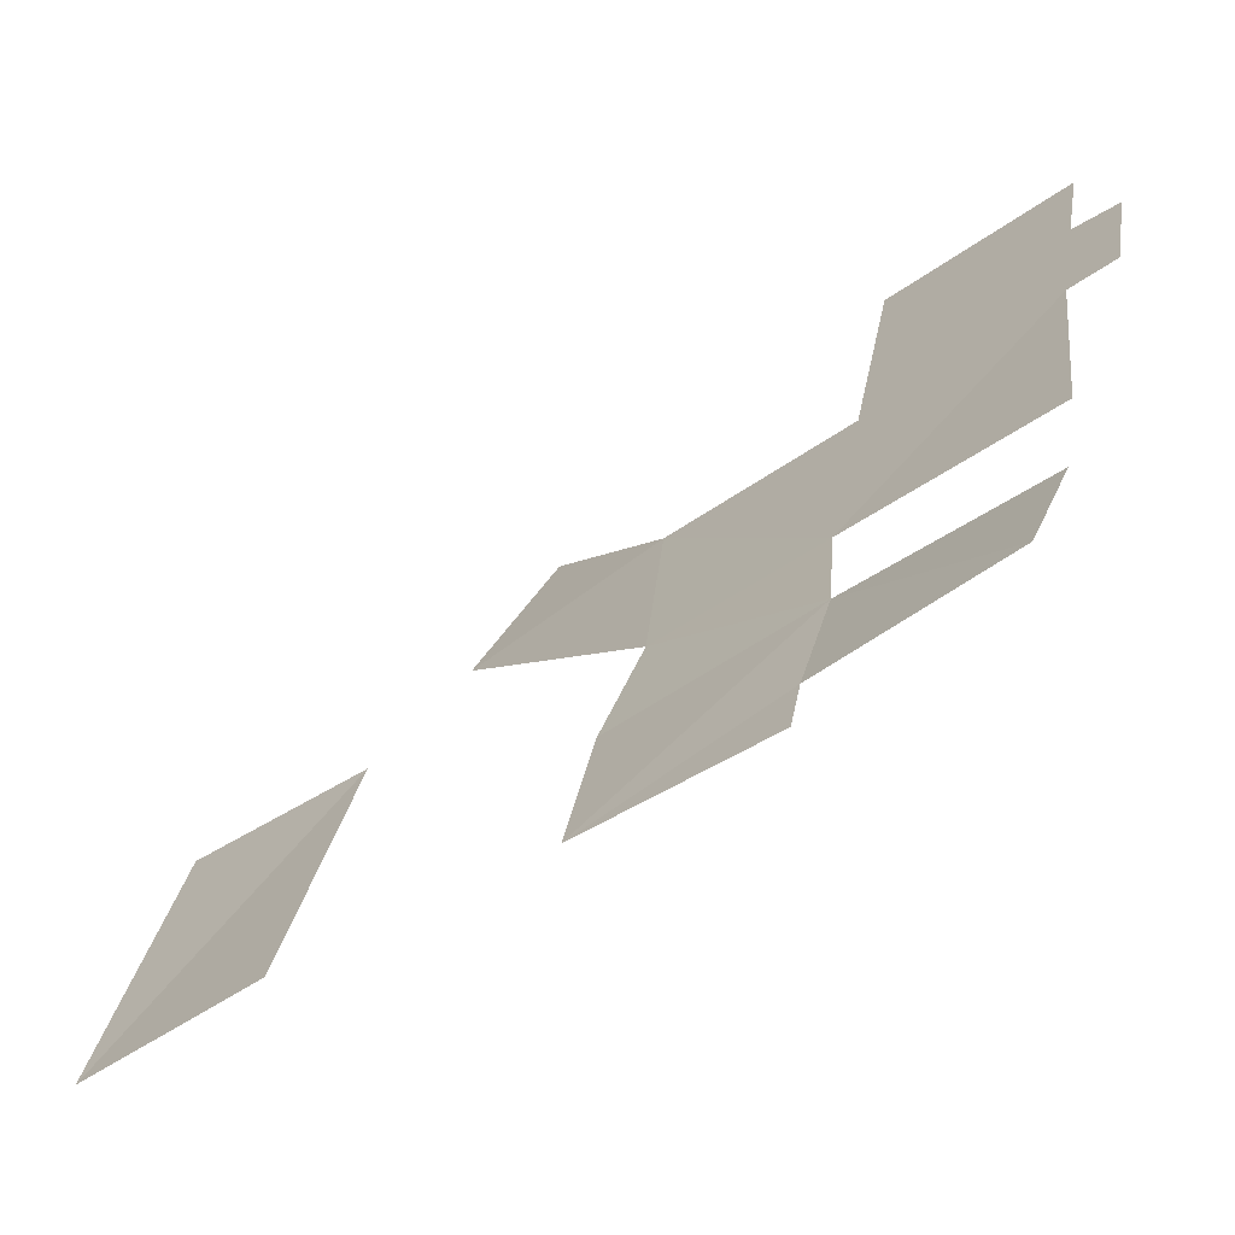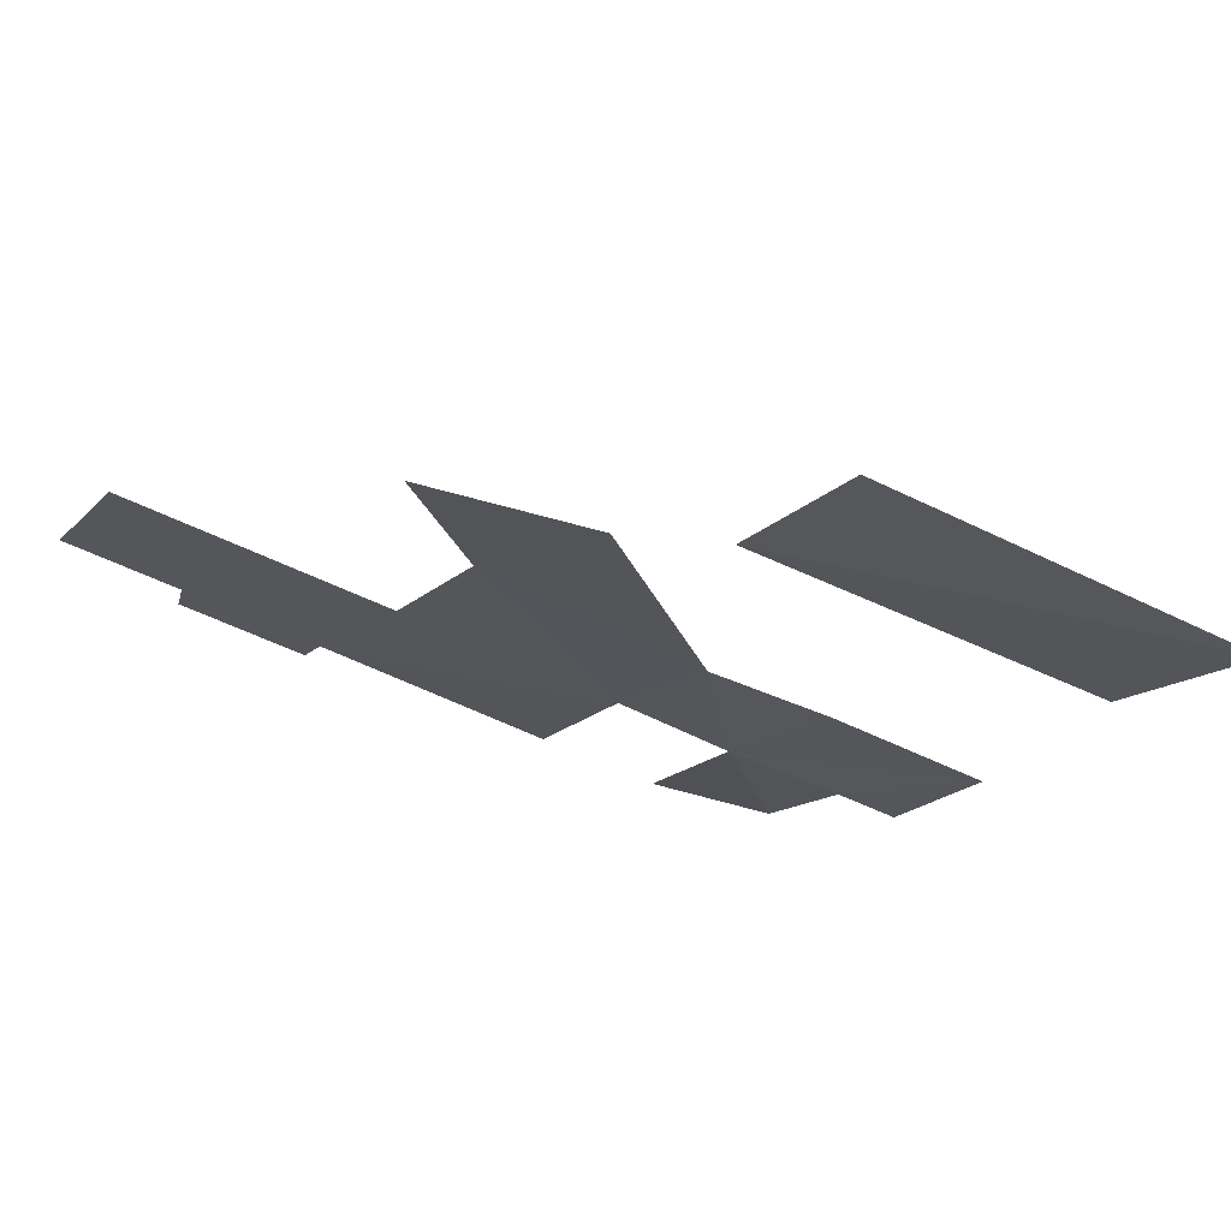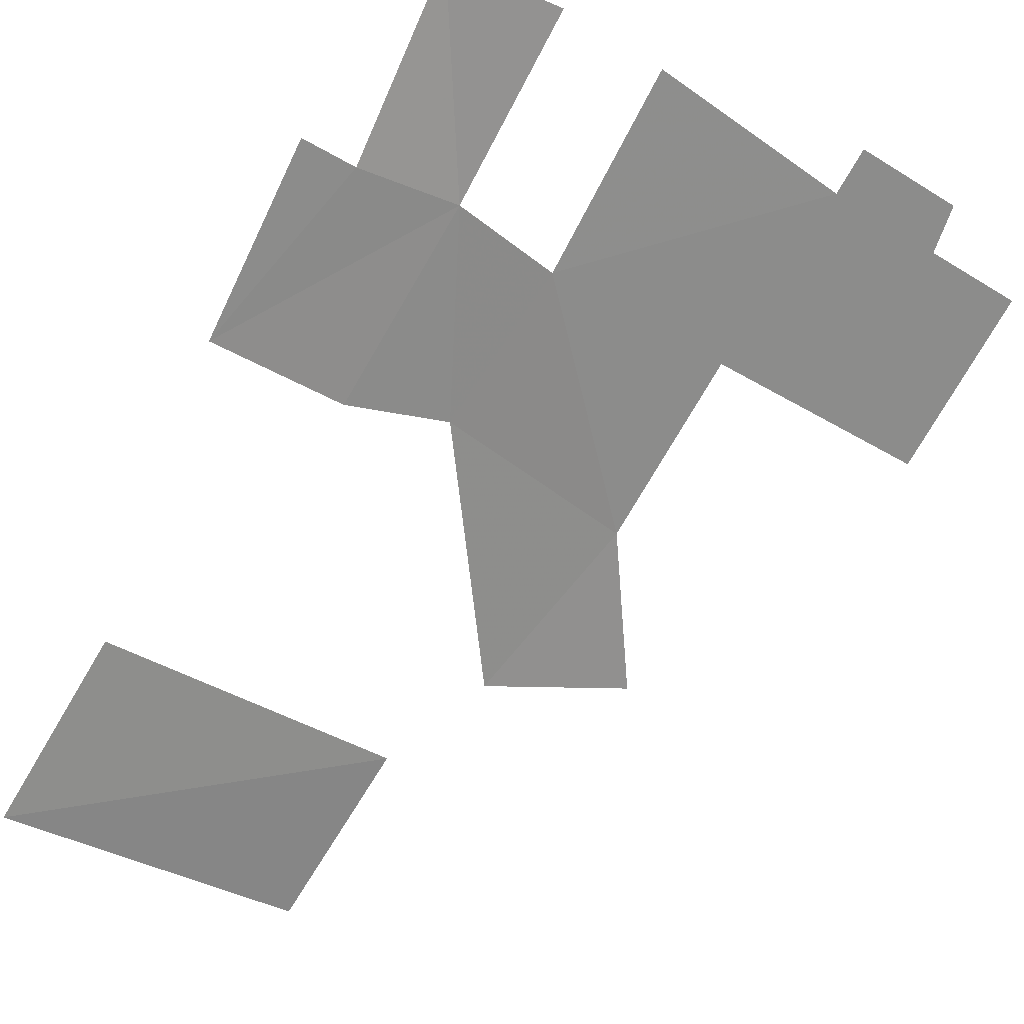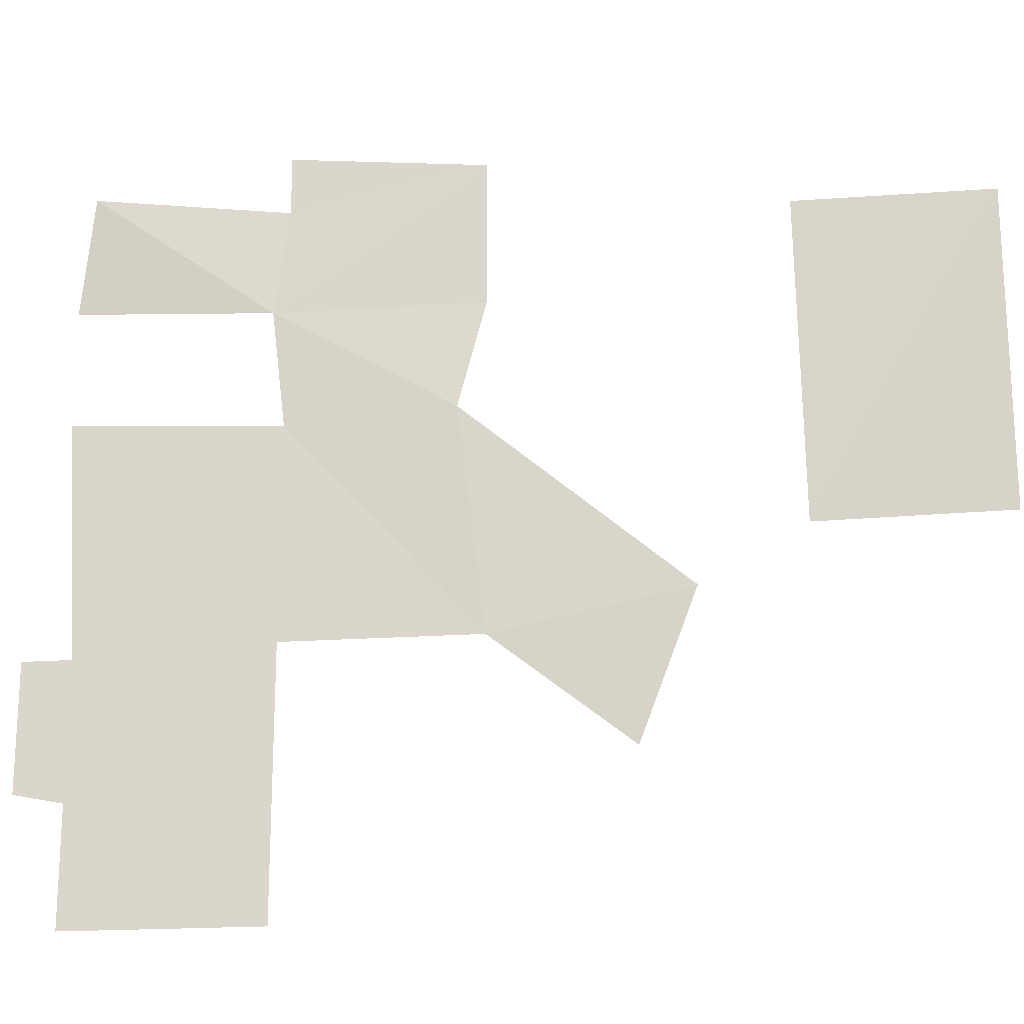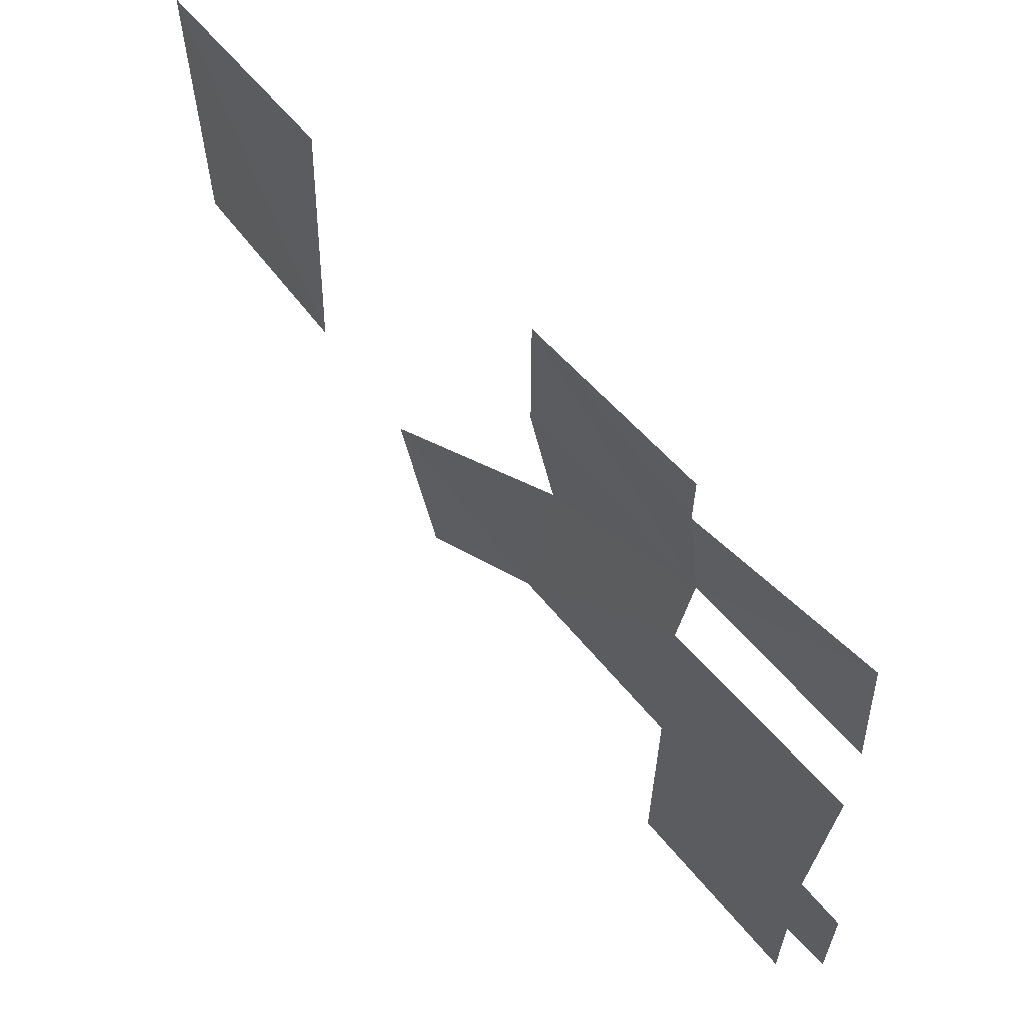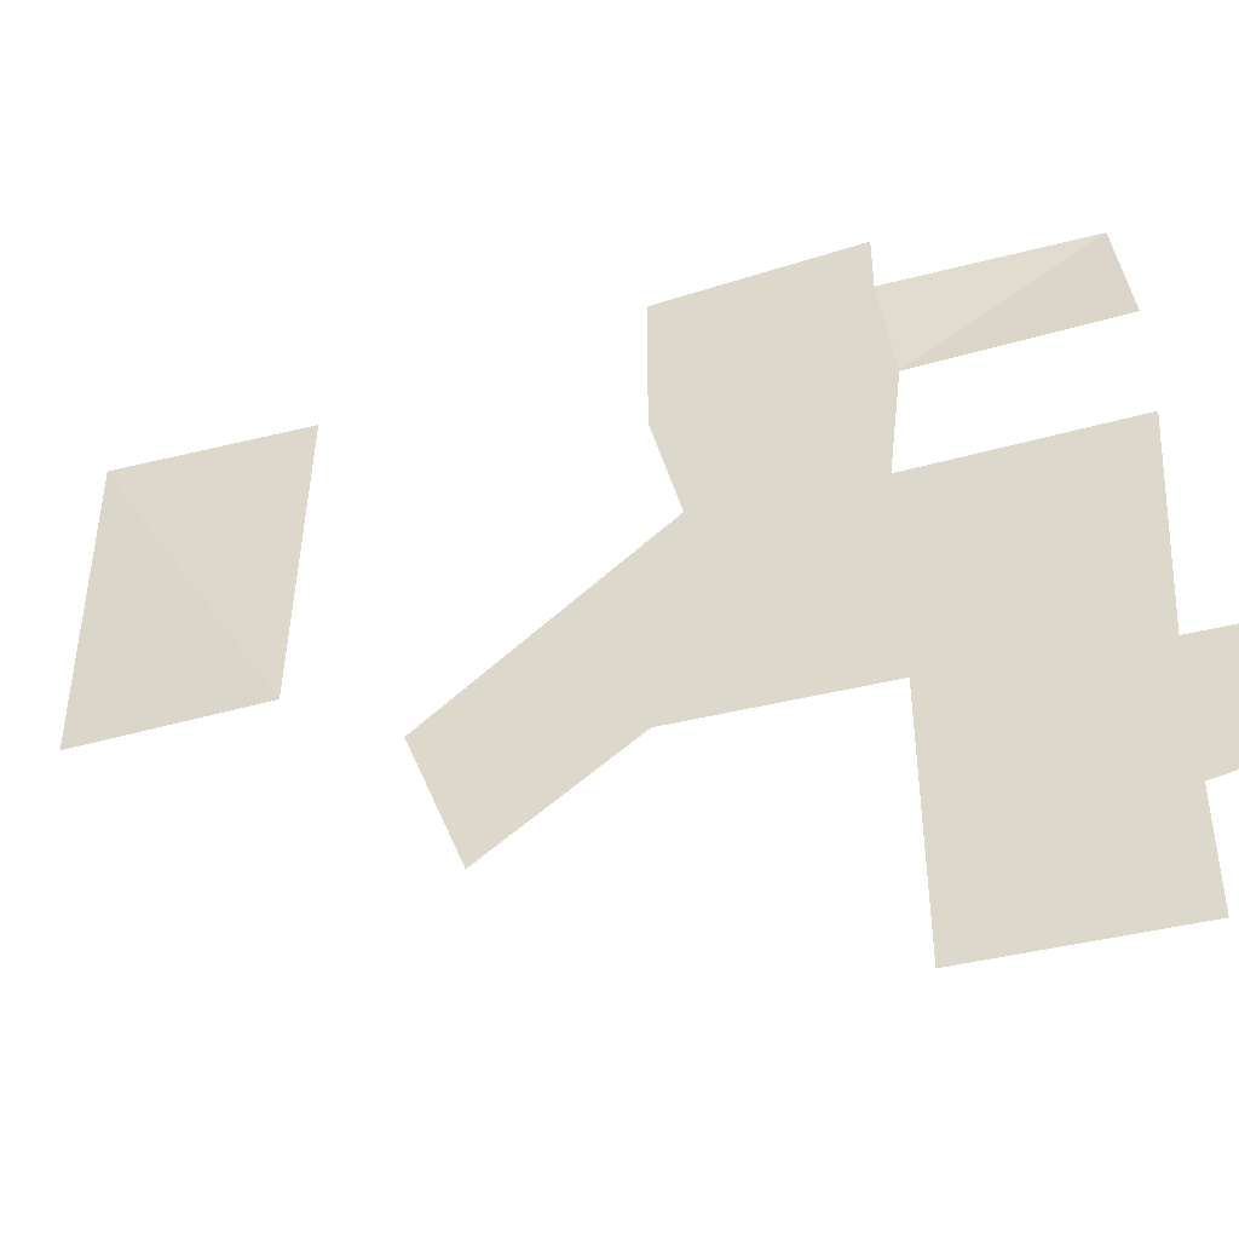
<metadata>
{"format":"obj","ext":"obj","renderer":"f3d","projection":"perspective","resolution":1024,"background":"white","views":[{"elev":27.7,"azim":9.2,"up":"+Y"},{"elev":-51.8,"azim":-118.4,"up":"+Y"},{"elev":-34.0,"azim":50.3,"up":"+Y"},{"elev":-19.4,"azim":-135.4,"up":"+Z"},{"elev":63.2,"azim":87.0,"up":"+Z"},{"elev":-43.7,"azim":53.2,"up":"+Z"}]}
</metadata>
<code>
o unused/1825
v 33 -64 -1
v 33 -64 -15
v 37 -61 -14
v 37 -61 -1
v 17 -76 0
v 17 -76 -12
v 17 -76 22
v 1 -88 0
v 3 -86 23
v -15 -100 4
v -10 -97 -11
v -23 -107 10
v -23 -106 43
v -39 -118 43
v -39 -118 10
v 33 -64 -27
v 17 -76 -27
v 34 -63 23
v 1 -88 49
v 18 -75 34
v 17 -76 45
v 17 -76 51
v 32 -63 47
v 34 -63 35
v 1 -88 34
v 48 -53 -64
v 48 -53 63
v -54 -129 -64
v 33 -64 -1
f 1 2 3
f 1 3 4
f 5 6 2
f 5 2 1
f 5 1 7
f 5 7 8
f 8 7 9
f 8 9 10
f 8 10 11
f 12 13 14
f 12 14 15
f 16 2 6
f 16 6 17
f 7 1 18
f 19 20 21
f 19 21 22
f 23 21 20
f 23 20 24
f 25 20 19
f 20 25 9
f 20 9 7

</code>
